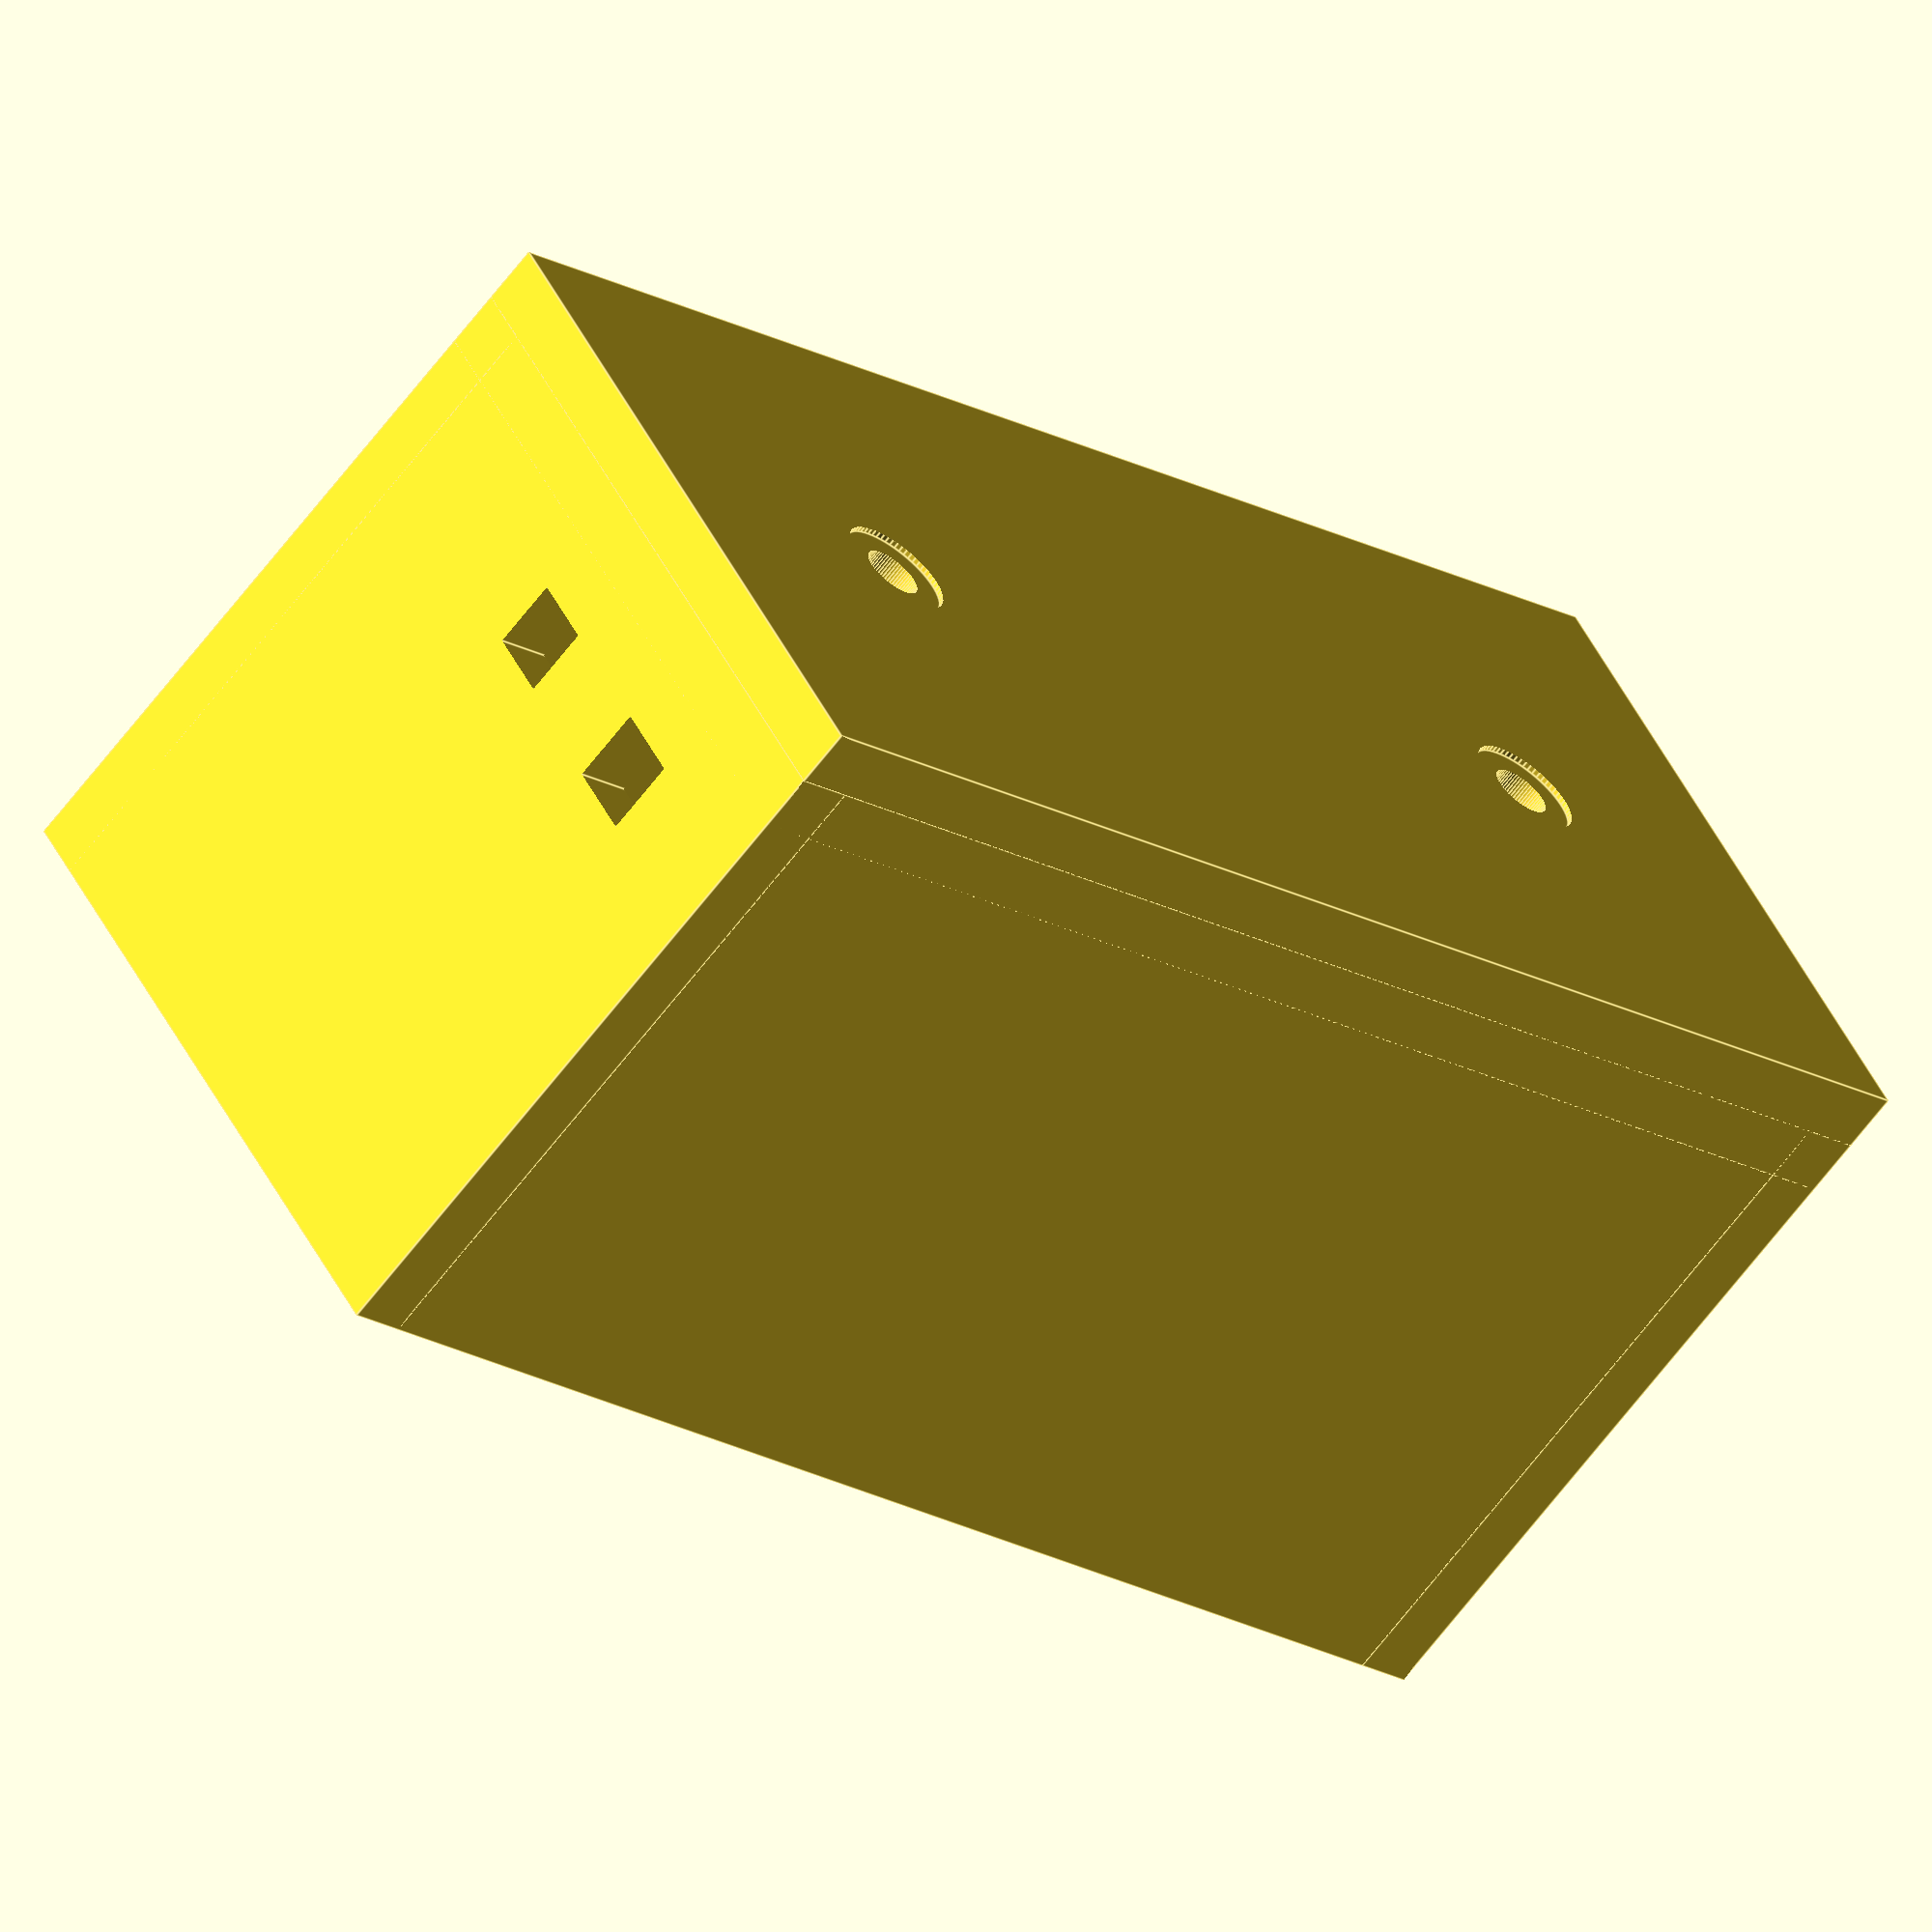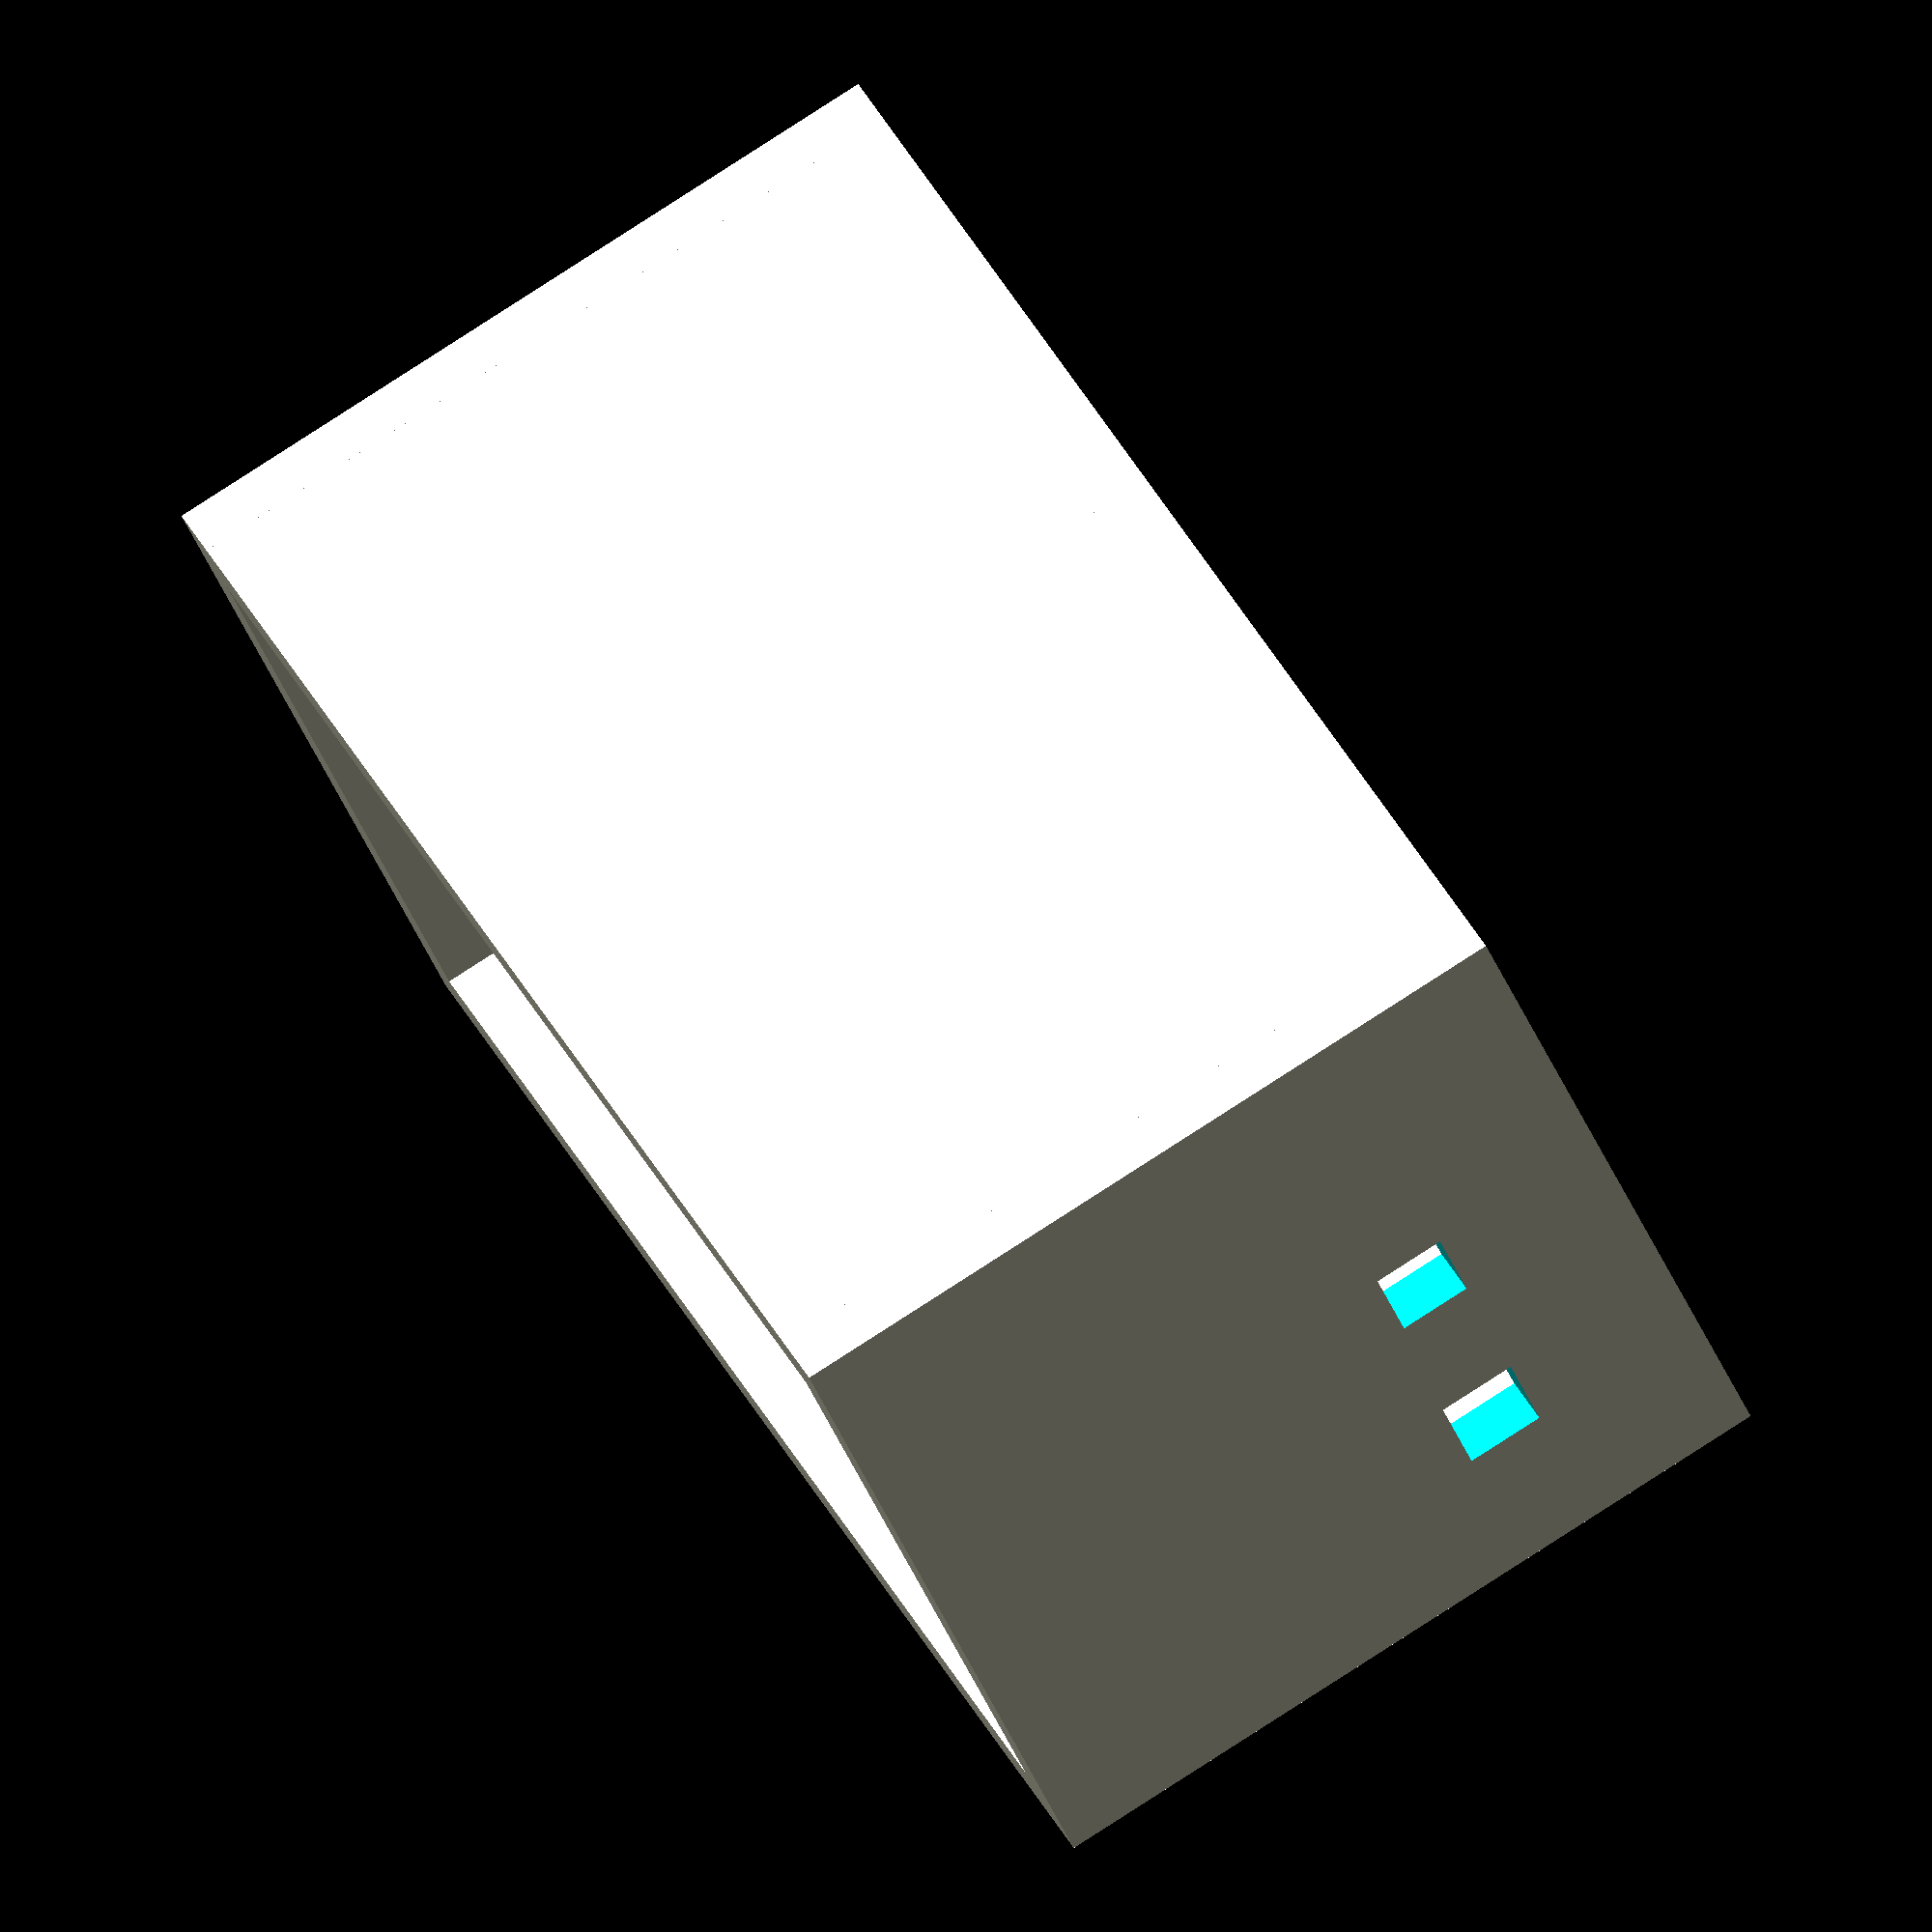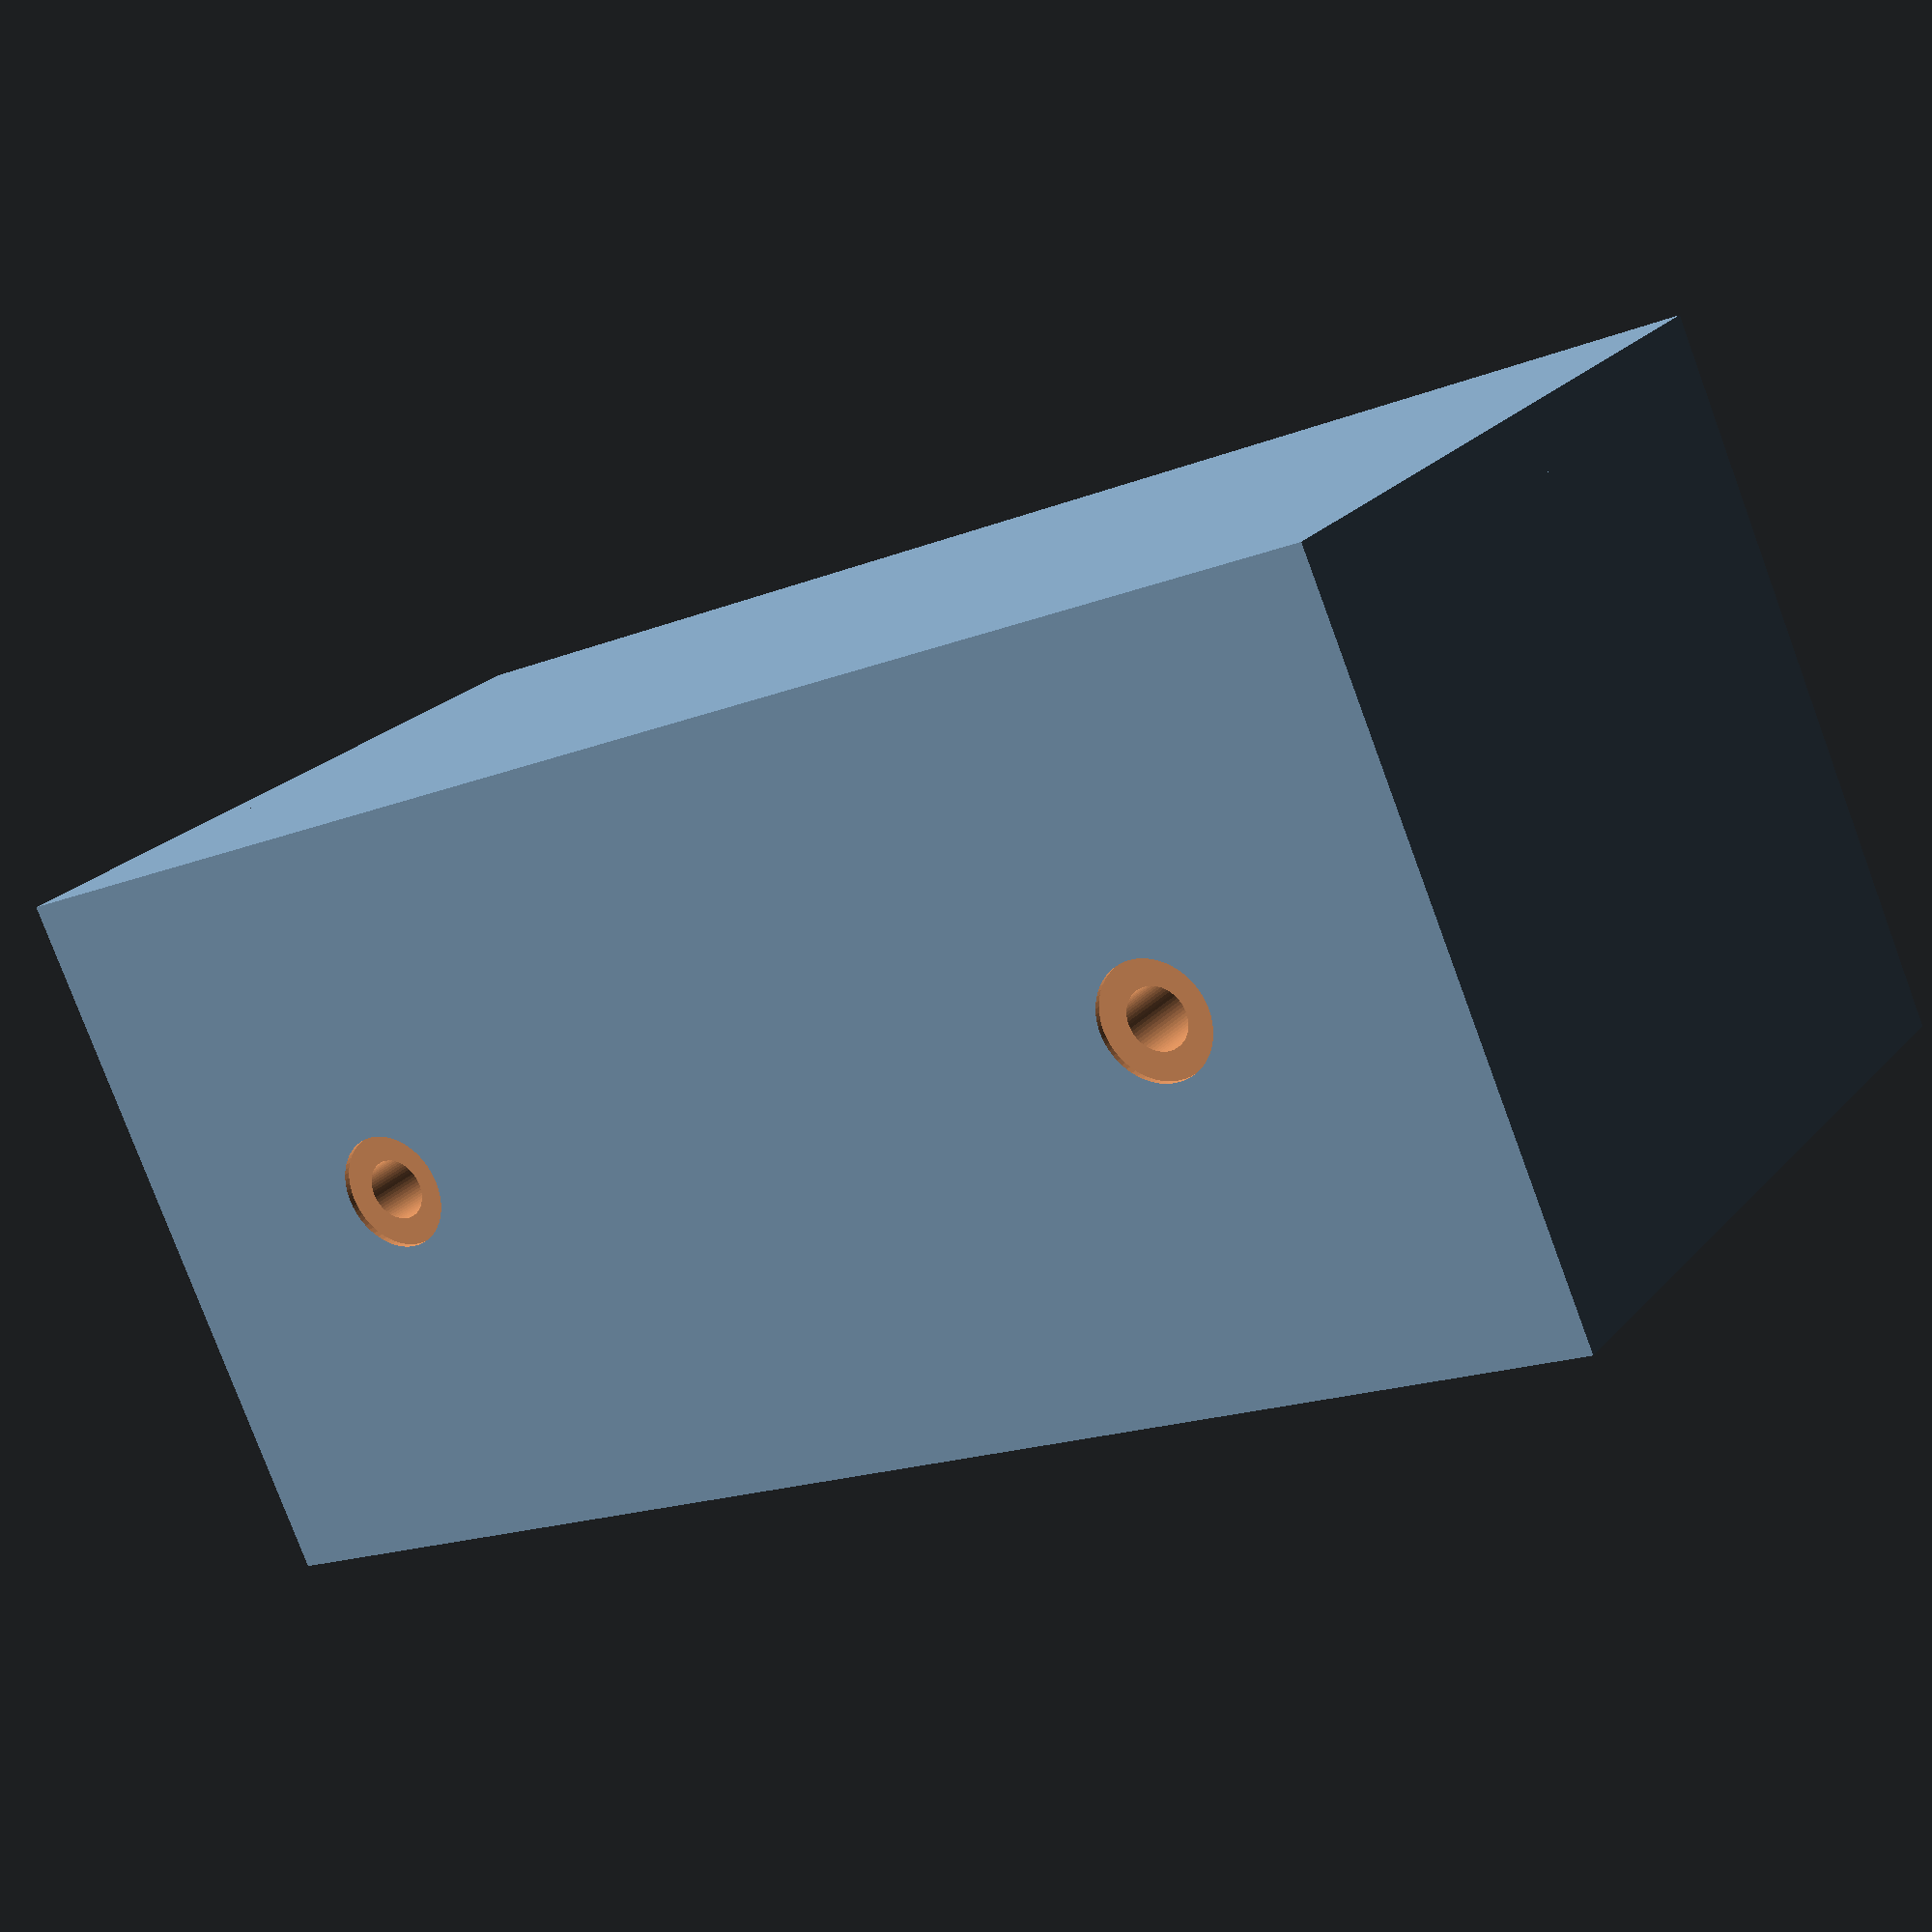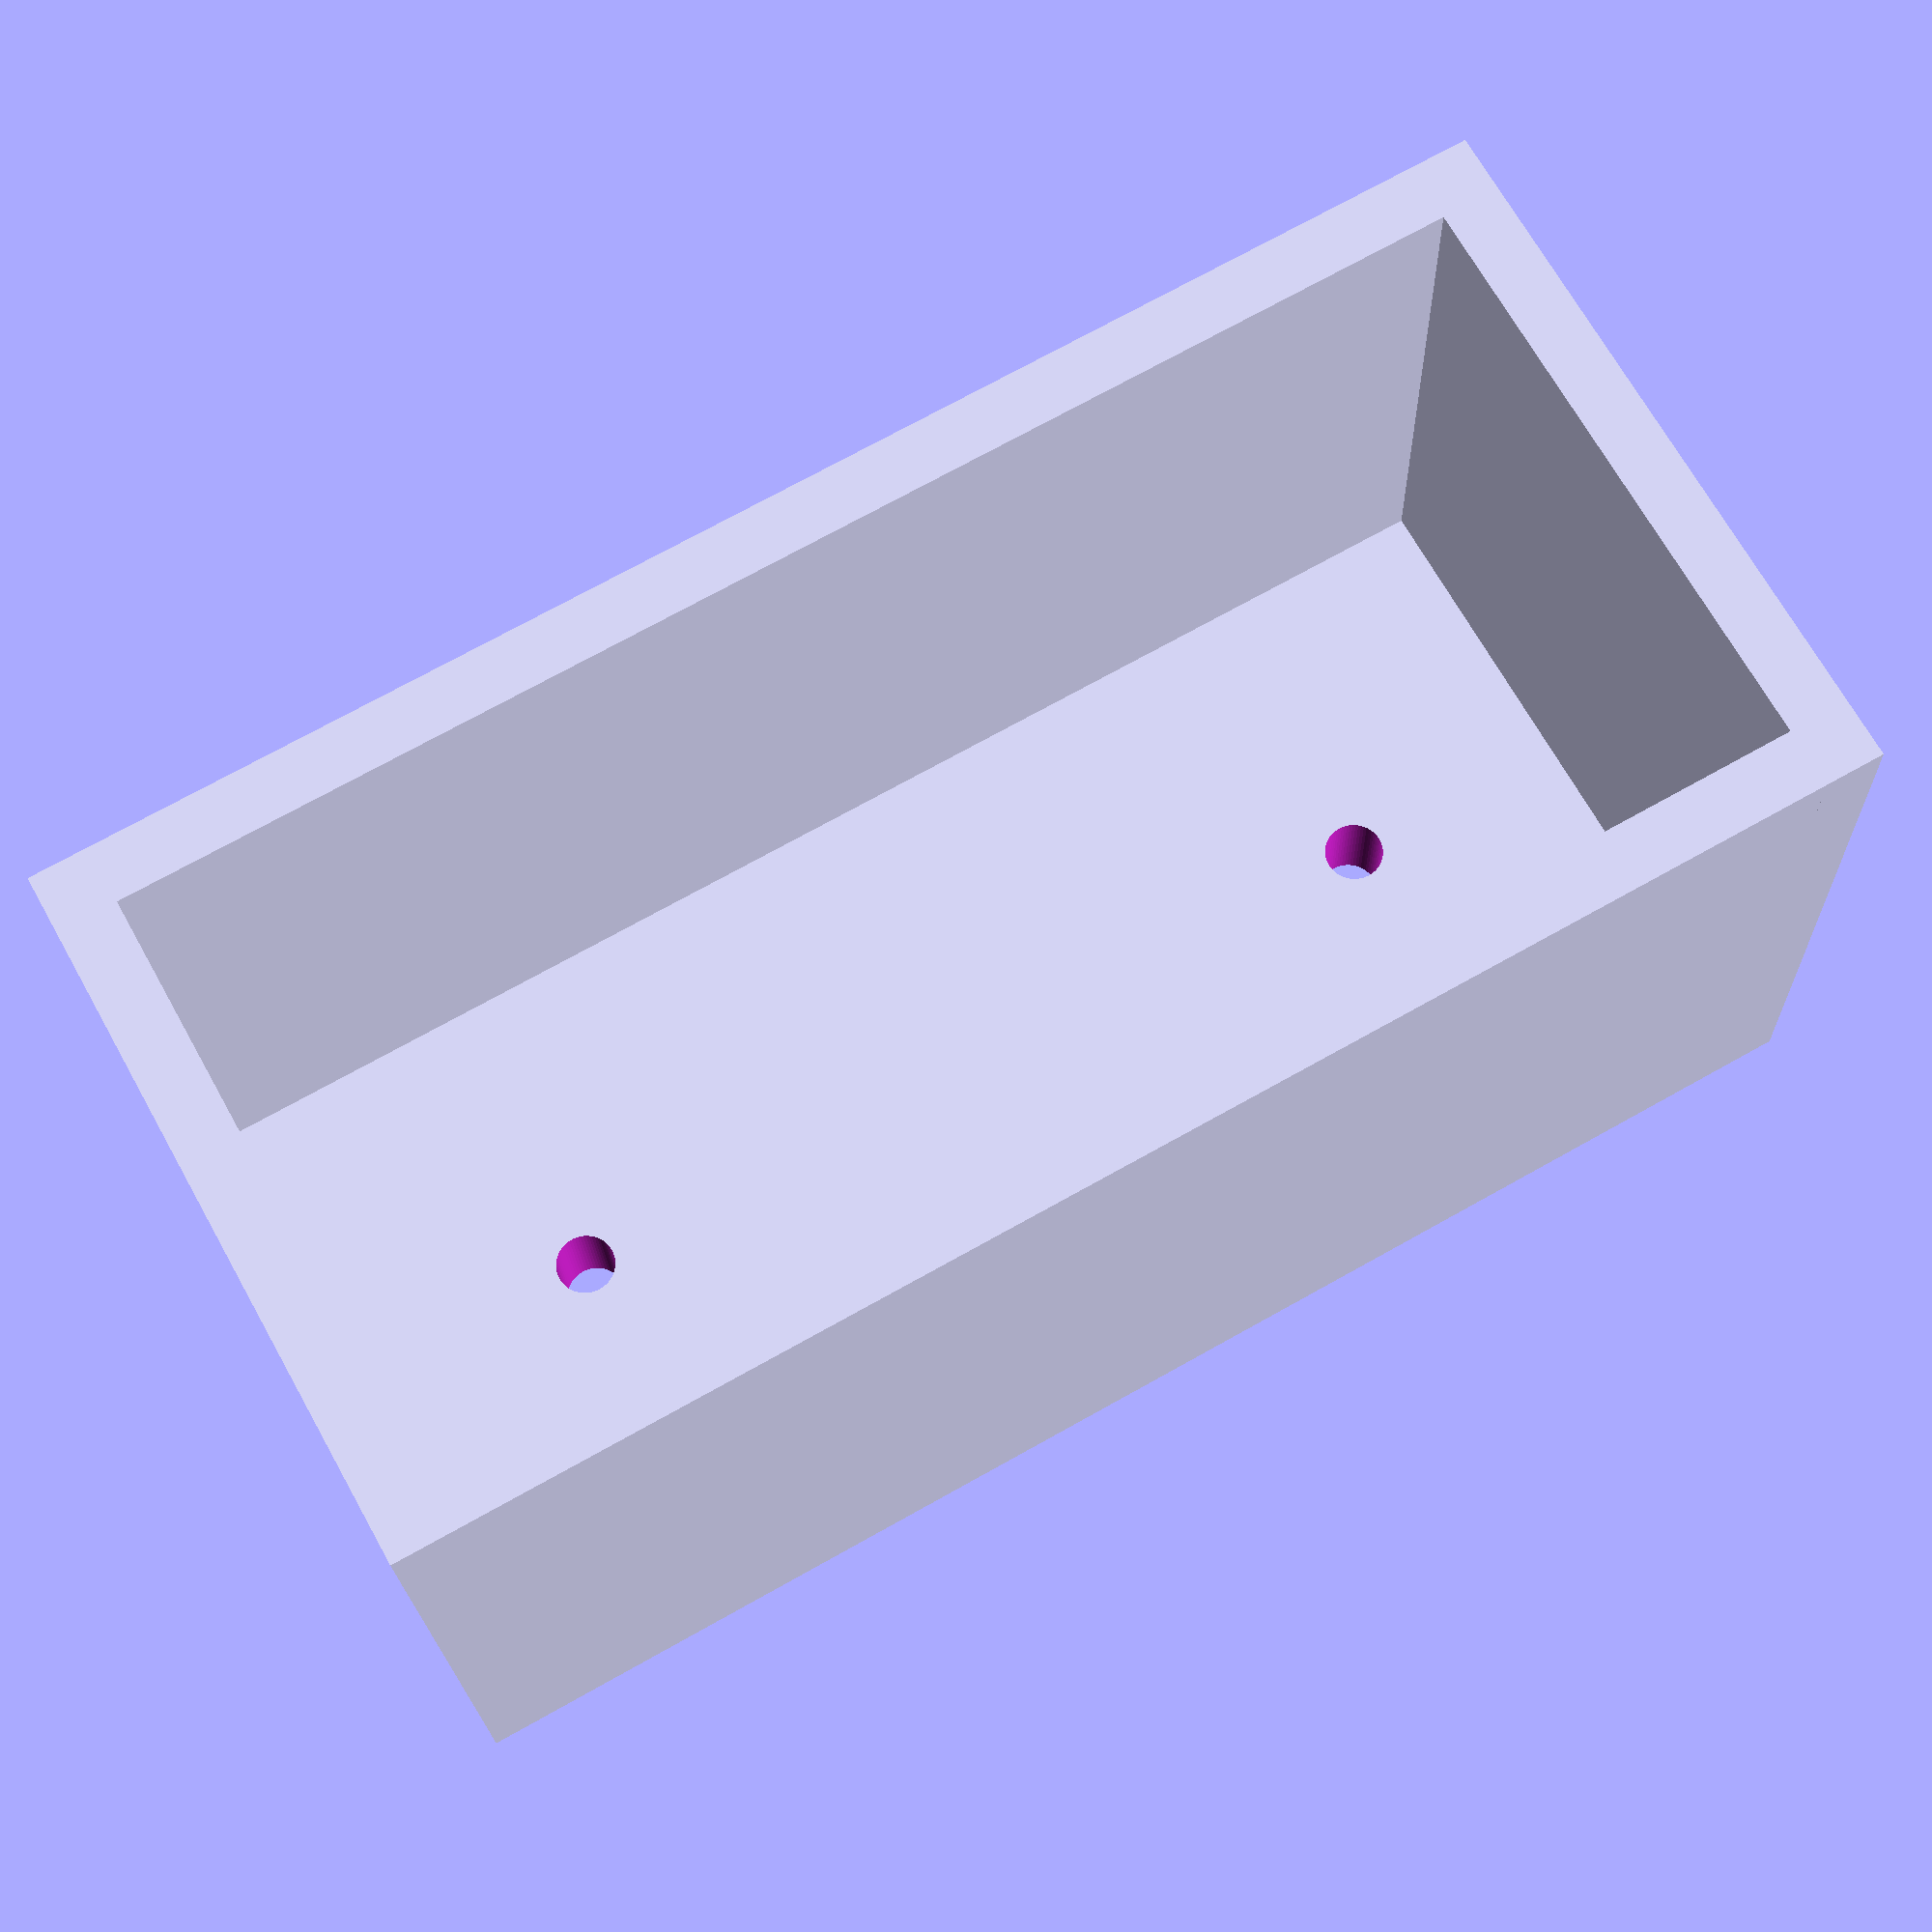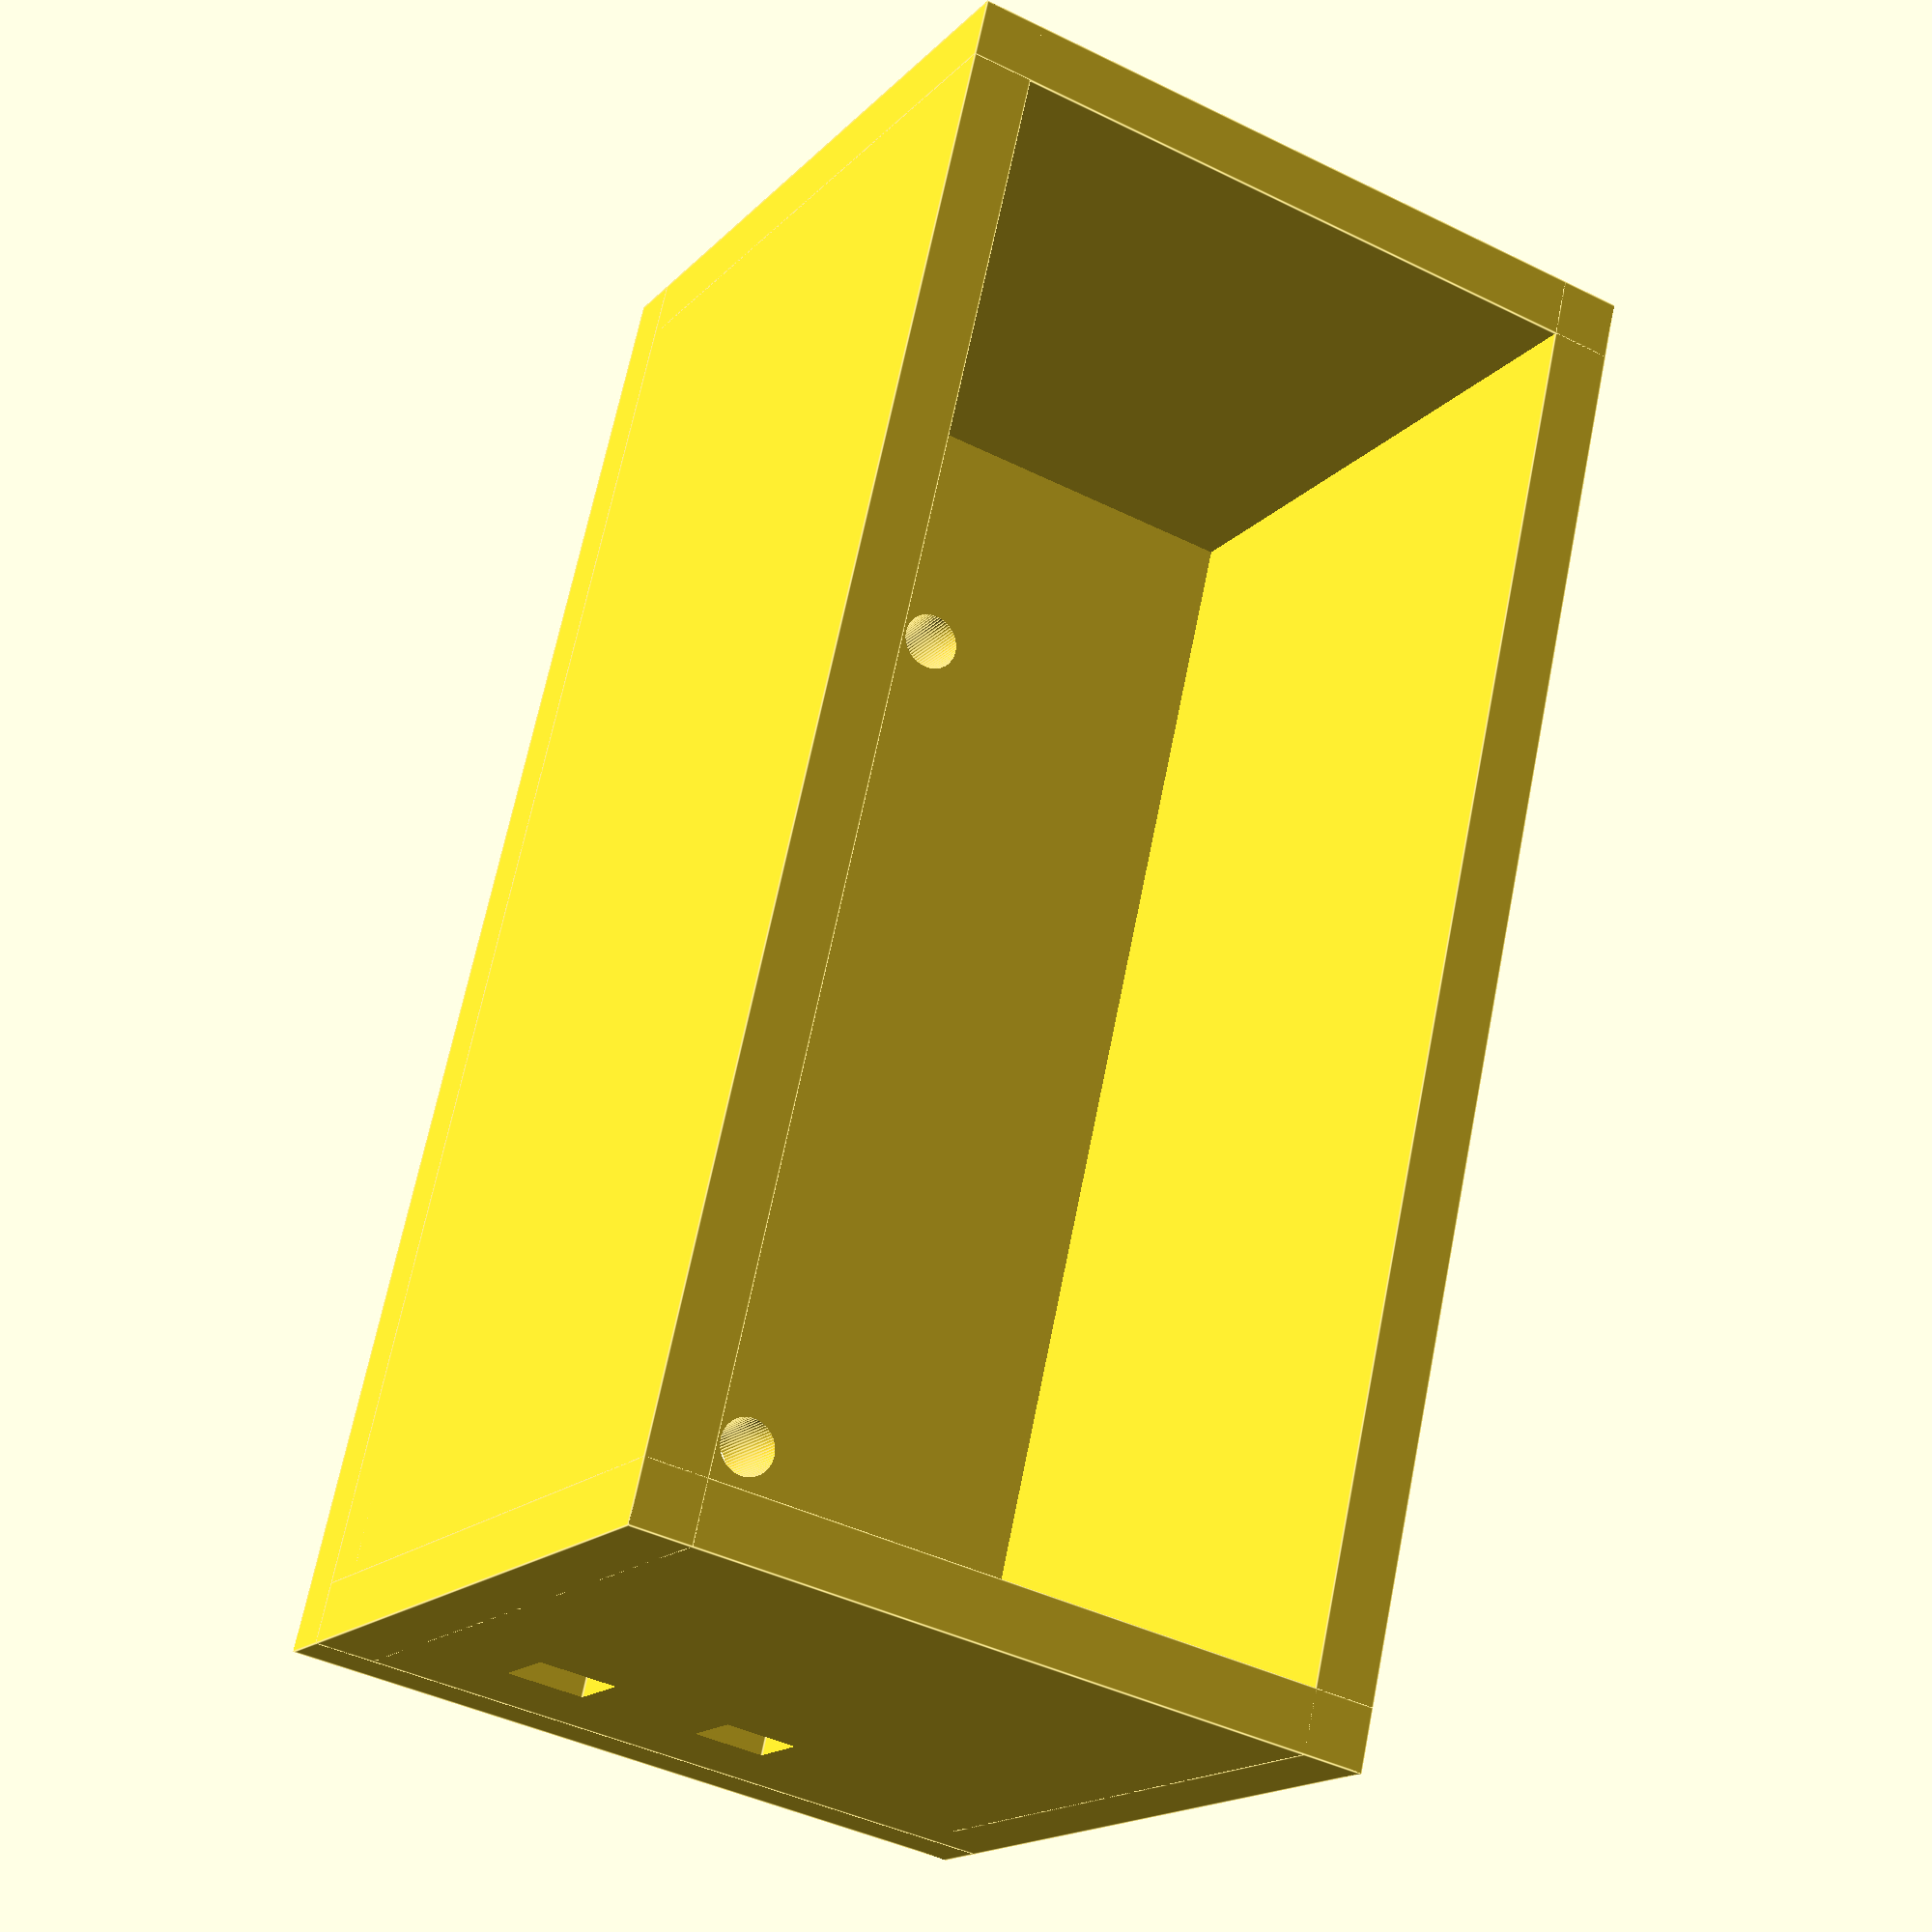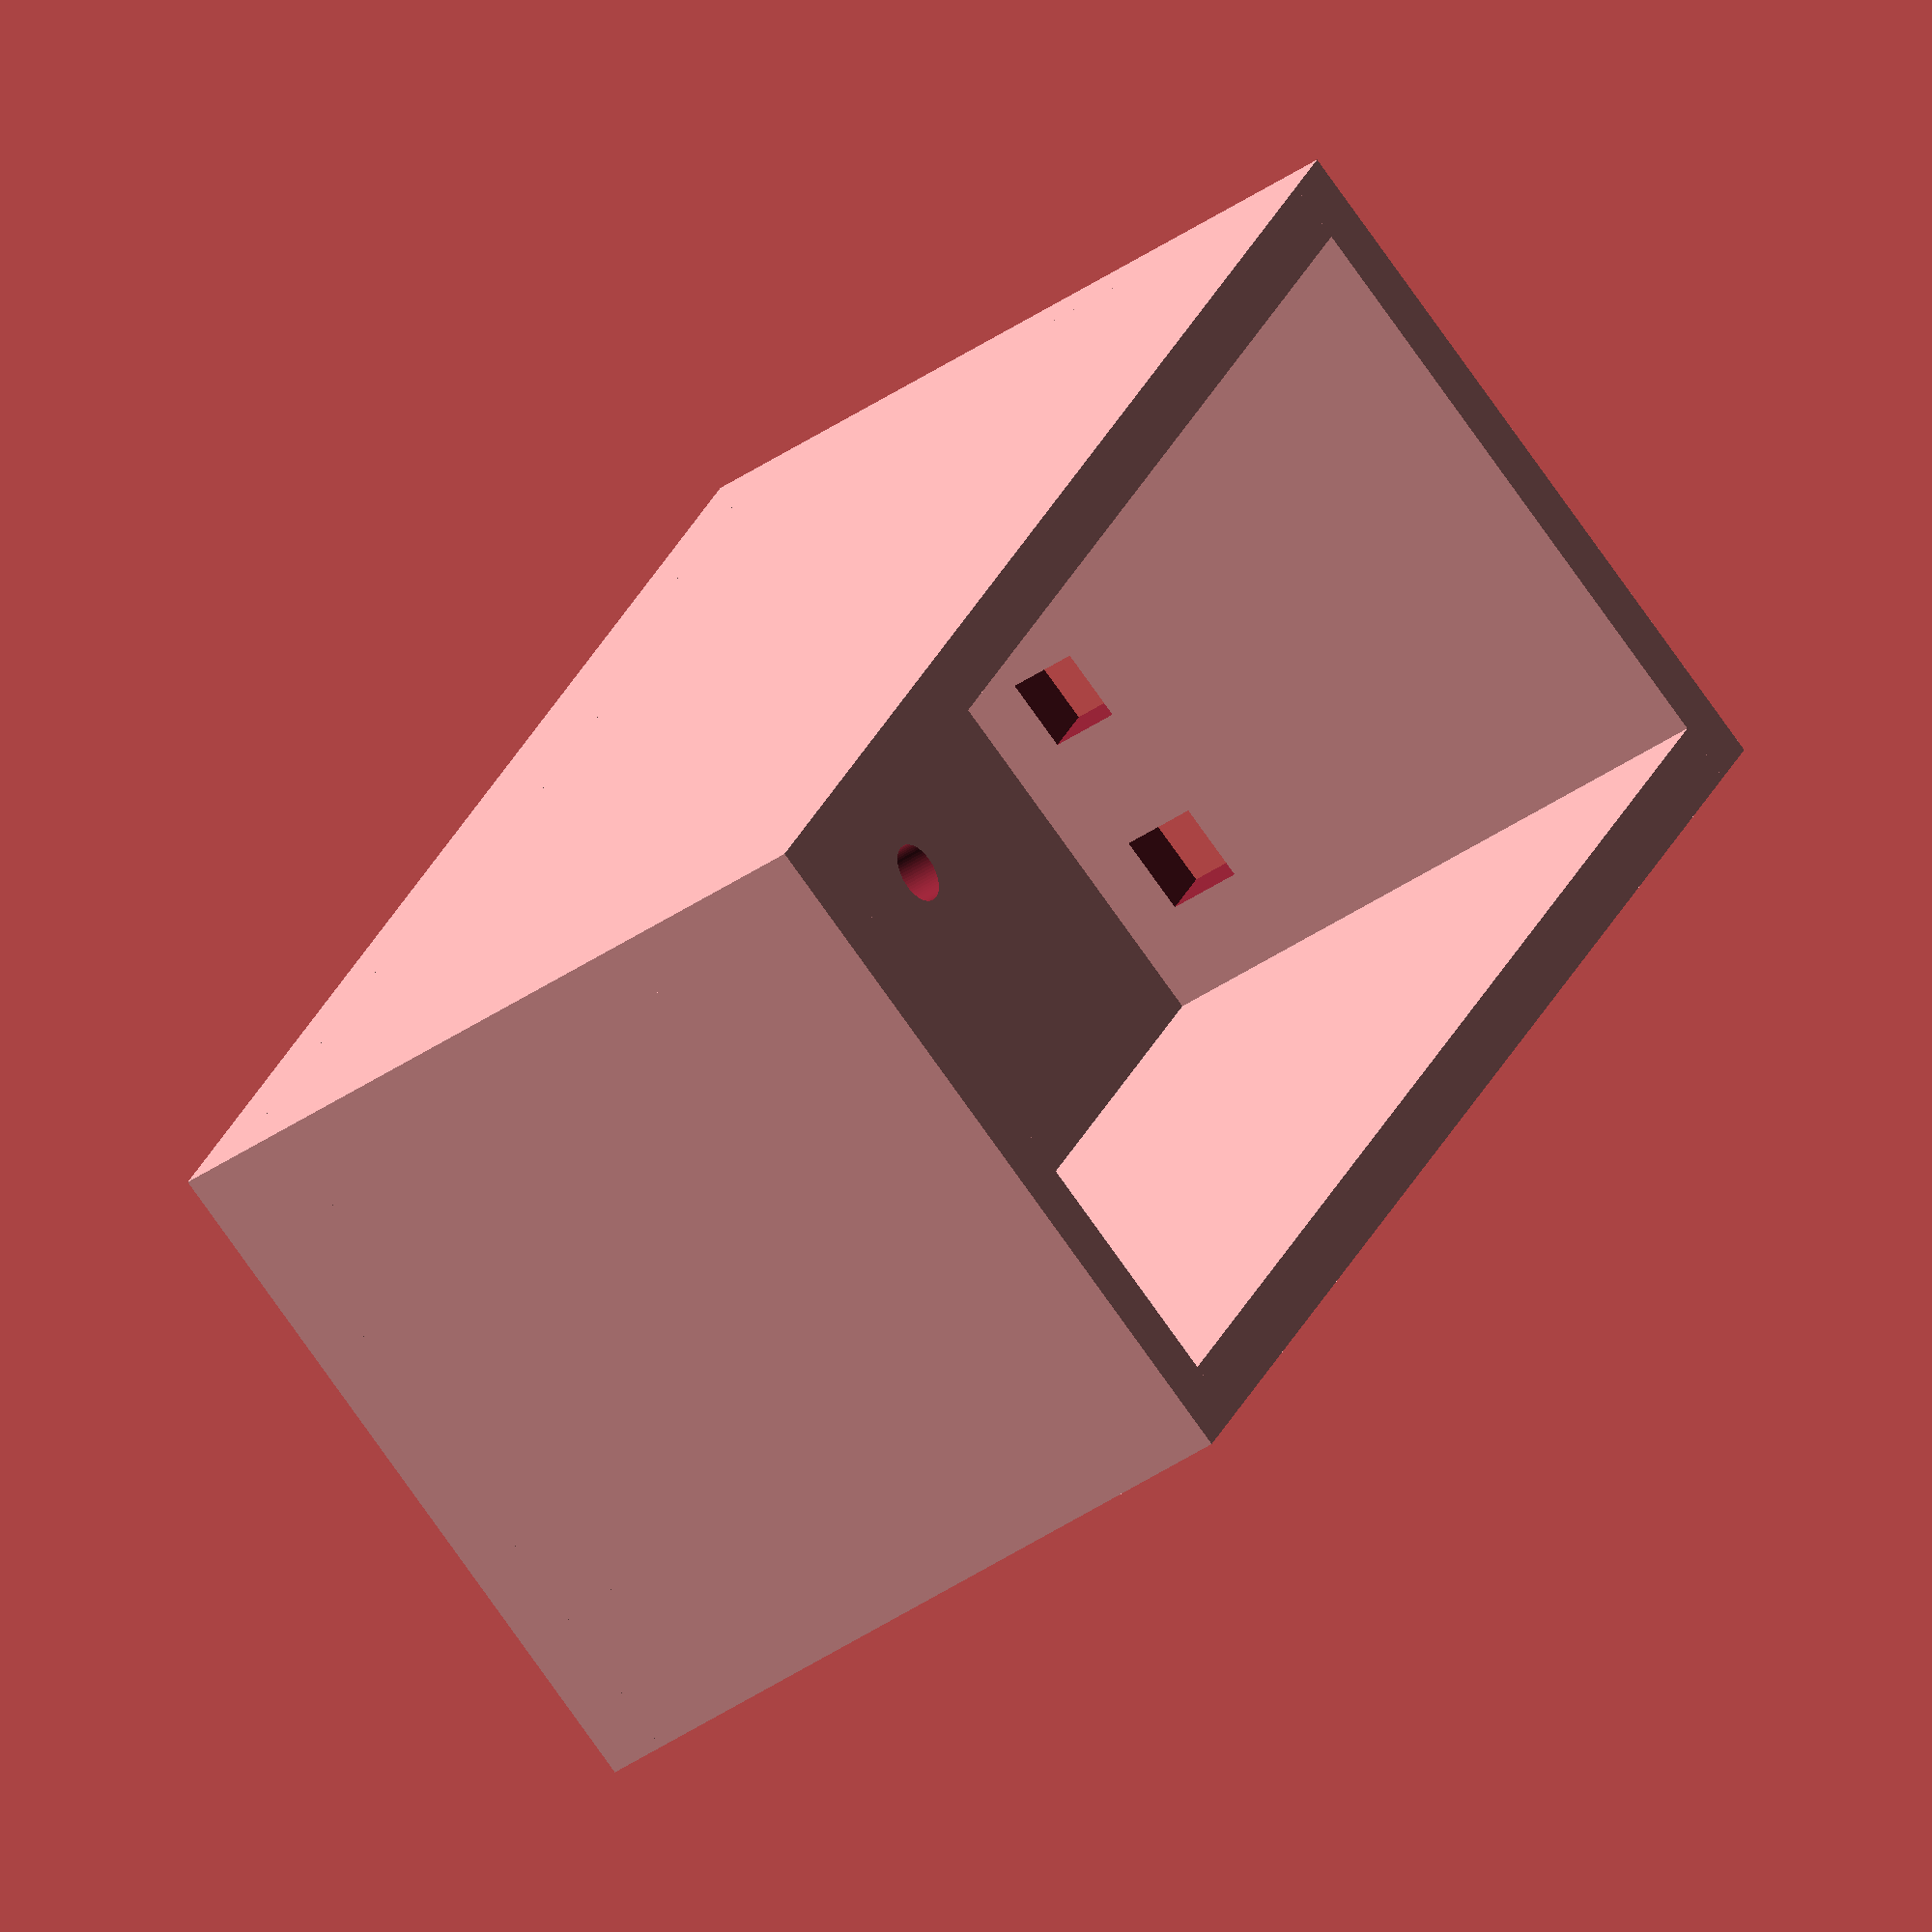
<openscad>
 
buggy_width=50;
buggy_length=100;
buggy_height=40;
wall_width=10;
square_height = 5;
lid_height = 2.4;
tut_height = 10;
tut_radius = 4;
hole_depth = 15;
$fn = 64;

trainLength = 250;
trainWidth = 120;
trainHeight = 120;
wallThickness = 10;
buttomThickness = wallThickness*2;
adjust = wallThickness / 2;

module train() {
   // Creating bottom of train, and 2 x "lady-parts" ;-)
  difference() {
  cube(size=[trainLength,trainWidth,buttomThickness], center=true);
      translate([(trainLength/2)-(buggy_length/2+0.5),0,0]){
        cylinder(h=buttomThickness+1, r1=tut_radius+1, r2=tut_radius+1, center=true);
      }
      translate([(-trainLength/2)-(-buggy_length/2+0.5),0,0]){
        cylinder(h=buttomThickness+1, r1=tut_radius+1, r2=tut_radius+1, center=true);
      }
      translate([(trainLength/2)-(buggy_length/2+0.5),0,-9]){
       rotate([180,0,0]) cylinder(h=1.2, r1=9.5, r2=9.5);
      }
       translate([(-trainLength/2)-(-buggy_length/2+0.5),0,-9]){
           rotate([180,0,0]) cylinder(h=1.2, r1=9.5, r2=9.5);
       }
      }    

   // train side 1
 translate([0, ((trainWidth/2)-adjust), trainHeight/2])
 rotate([90,0,0]) cube([trainLength,trainWidth,wallThickness], center=true);
  // train side 2
 translate([ 0,(-trainWidth/2)+adjust,trainHeight/2])
 rotate([90,0,0]) cube([trainLength,trainWidth,wallThickness], center=true);
 
  // train front
 translate([(-trainLength*0.5)+adjust,0,trainHeight/2])  
 rotate([0, 0, 90]) cube([trainWidth,wallThickness,trainHeight], center=true);
  
   // train back including holes for usb and power
   // holes are currently not correctly placed or sized
   // need arduino dimensions
 difference() {   
   translate([(trainLength/2)-adjust, 0, trainHeight/2])
        rotate([0, 0, 90]) cube([trainWidth,wallThickness,trainHeight], center=true);
      translate([(trainLength/2-6)-adjust, -2, trainHeight/2-40])
         cube([12,12,12]);
        translate([(trainLength/2-6)-adjust, -35, trainHeight/2-40])
         cube([13,13,13]);
}

}

train();
</openscad>
<views>
elev=244.6 azim=211.9 roll=37.1 proj=o view=edges
elev=96.2 azim=138.7 roll=122.7 proj=o view=solid
elev=336.8 azim=23.8 roll=210.4 proj=p view=solid
elev=20.1 azim=150.8 roll=1.4 proj=p view=solid
elev=16.6 azim=102.9 roll=332.1 proj=p view=edges
elev=217.5 azim=120.9 roll=227.9 proj=o view=solid
</views>
